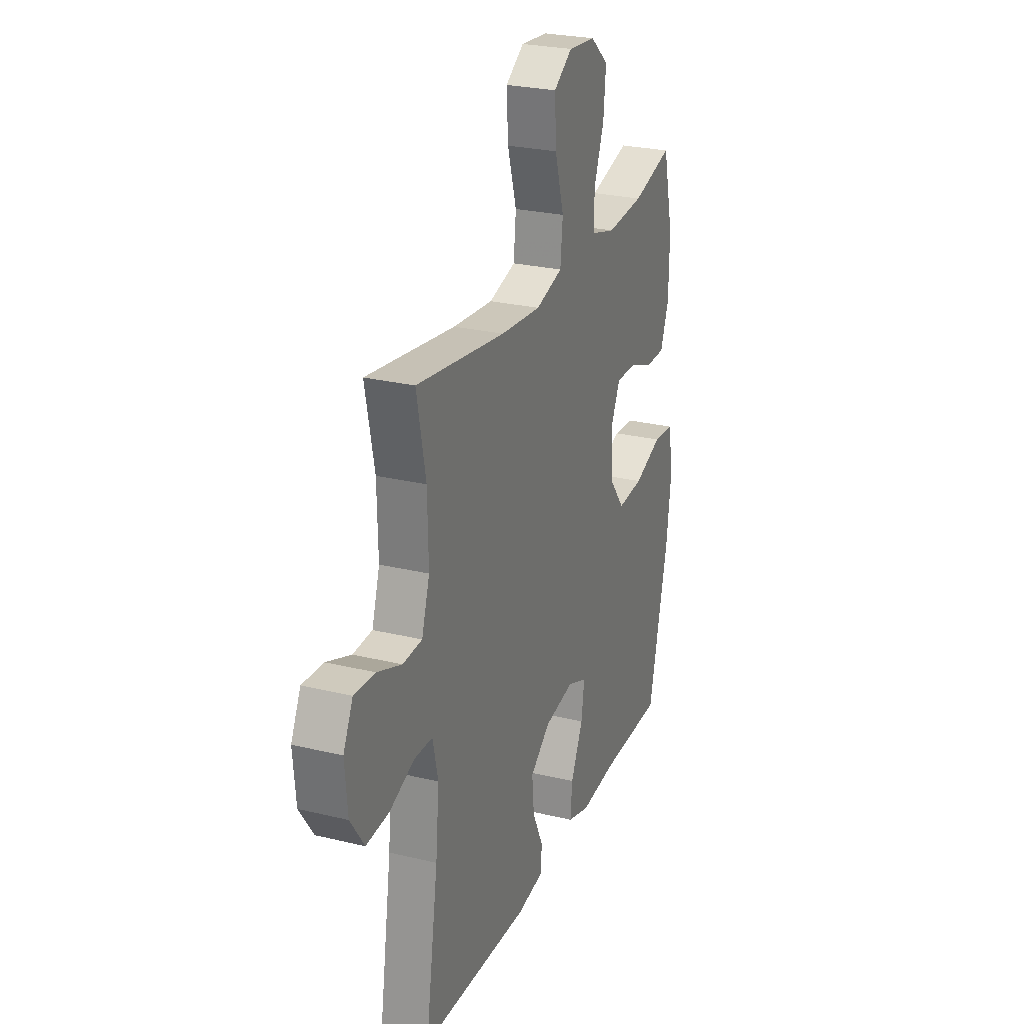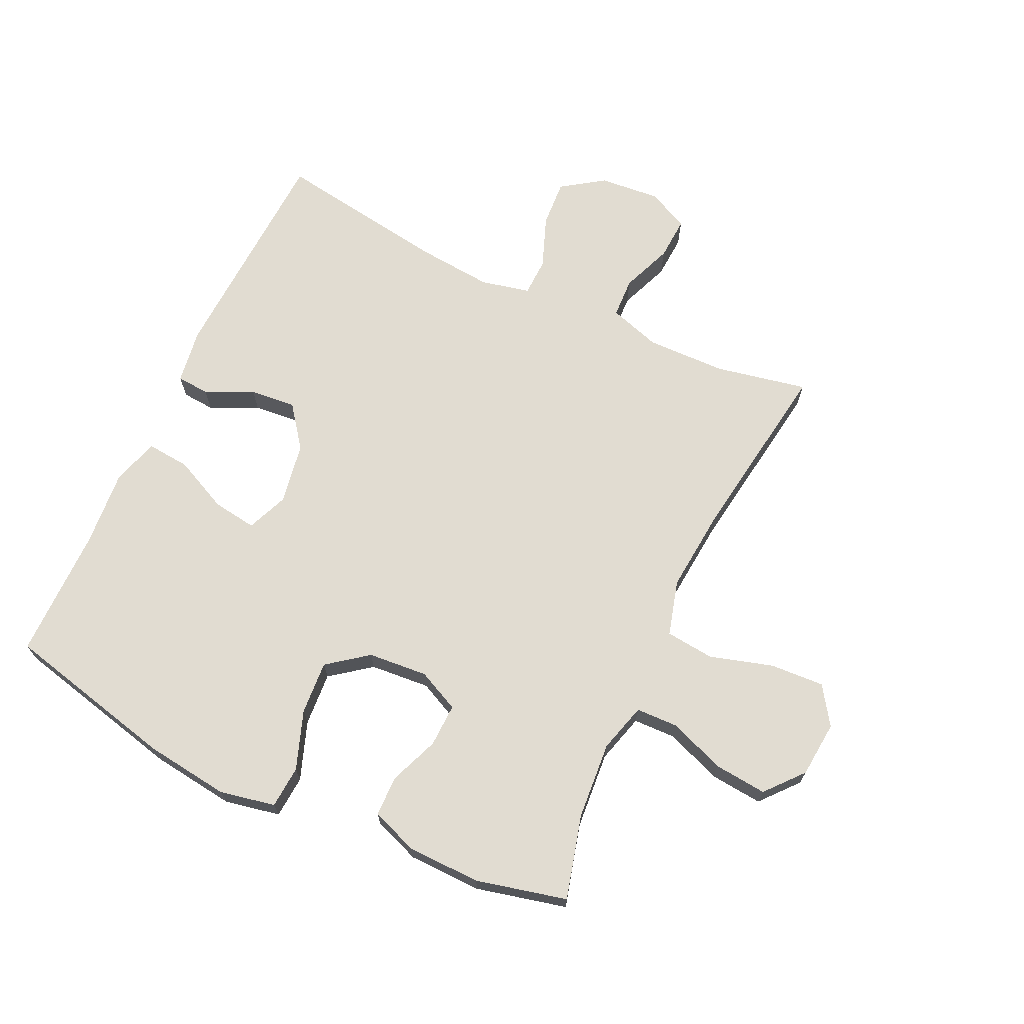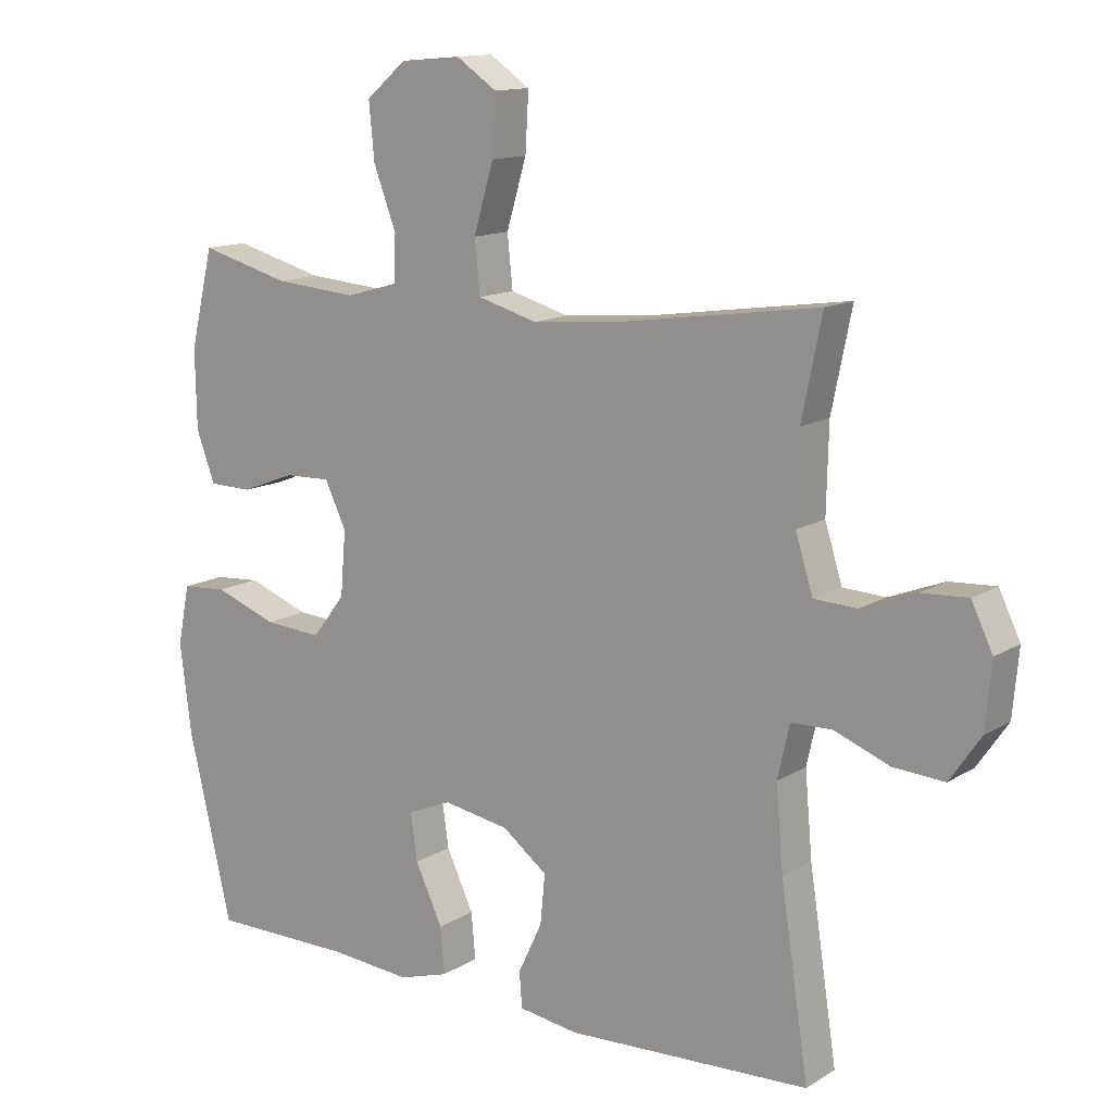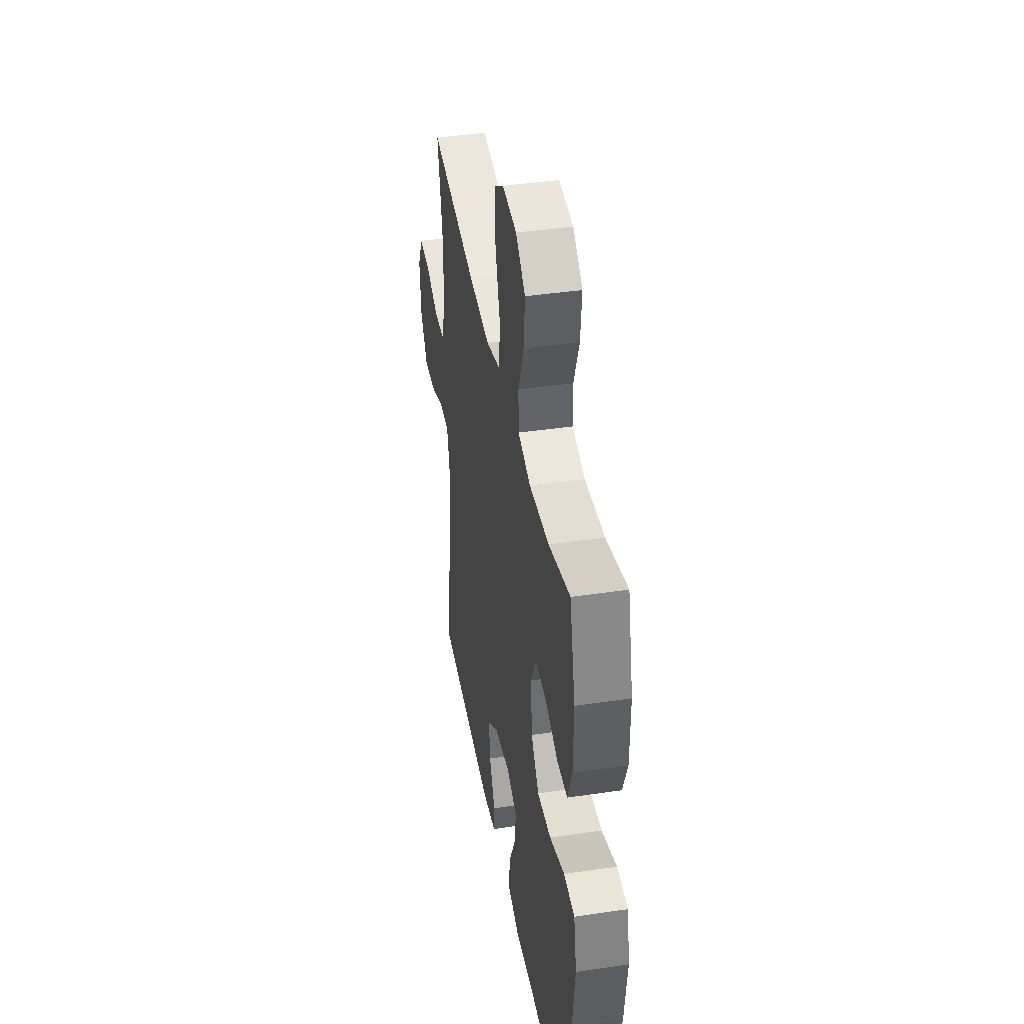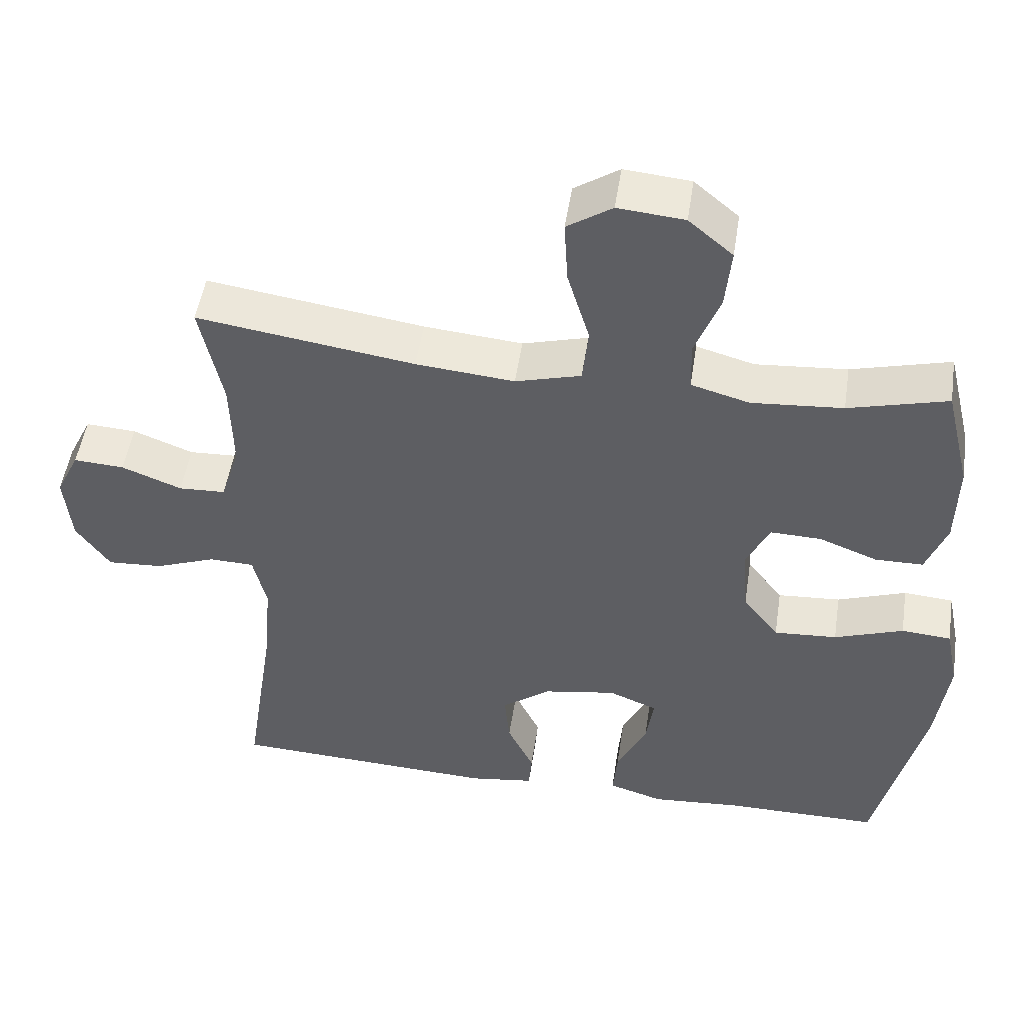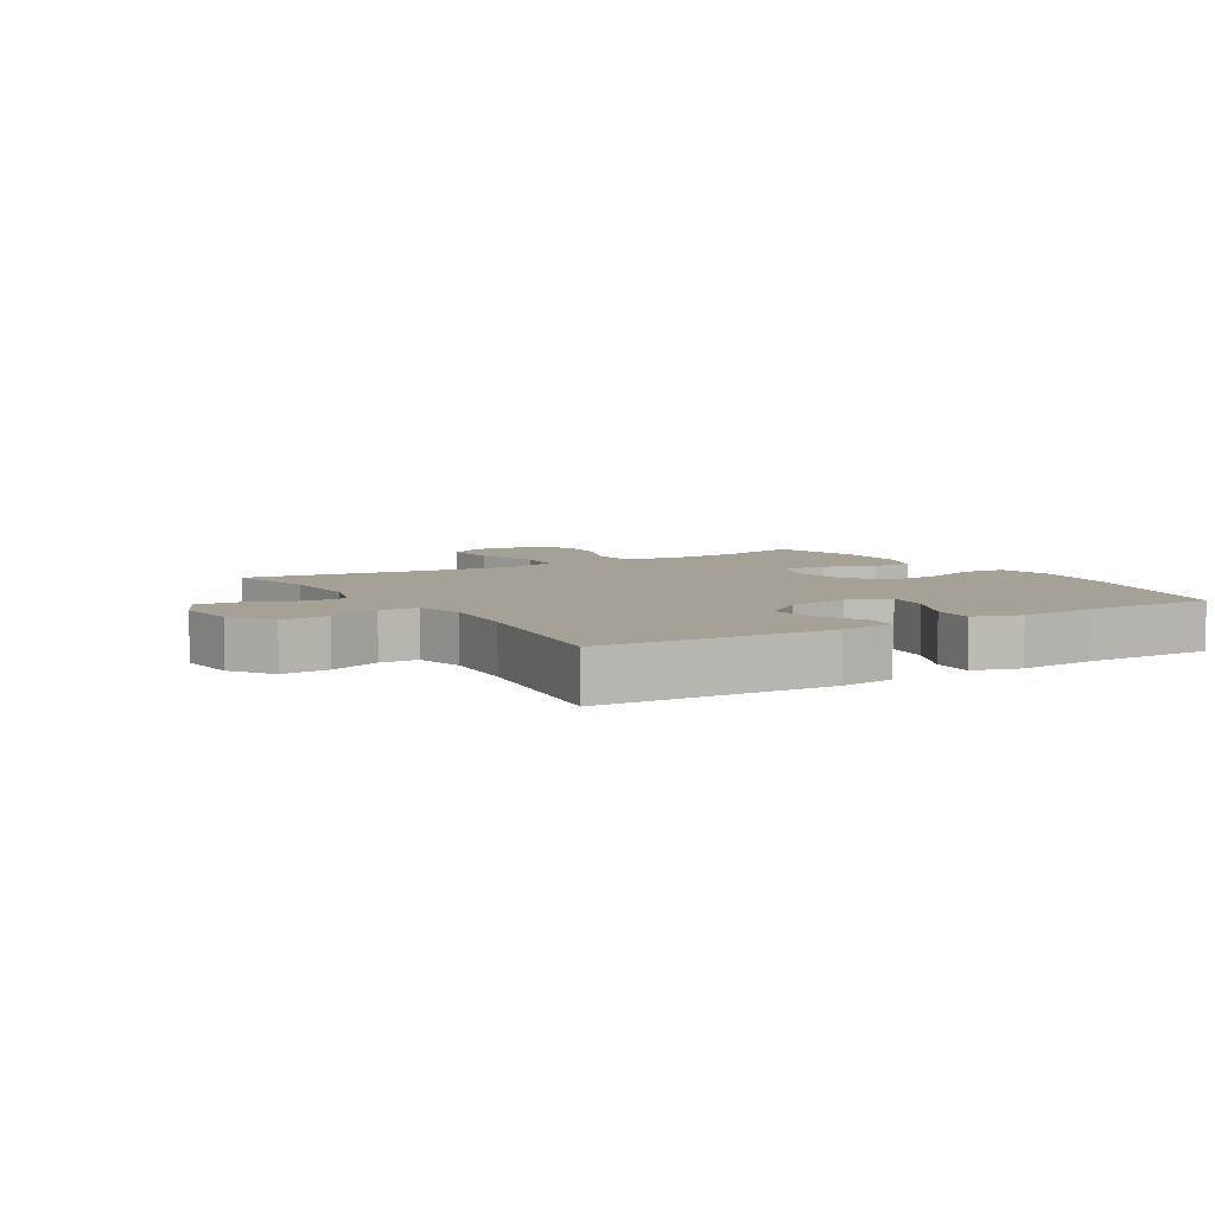
<metadata>
{"format":"obj","ext":"obj","renderer":"f3d","projection":"perspective","resolution":1024,"background":"white","views":[{"elev":26.0,"azim":111.0,"up":"+Z"},{"elev":69.0,"azim":-64.8,"up":"+Y"},{"elev":13.3,"azim":36.4,"up":"+Z"},{"elev":41.0,"azim":-100.2,"up":"+Z"},{"elev":50.3,"azim":-171.4,"up":"+Z"},{"elev":6.1,"azim":148.6,"up":"+Y"}]}
</metadata>
<code>
v -0.5 0.07 0.5
v -0.366 0.07 0.464
v -0.242 0.07 0.454
v -0.163 0.07 0.476
v -0.161 0.07 0.544
v -0.195 0.07 0.634
v -0.203 0.07 0.718
v -0.143 0.07 0.769
v -0.053 0.07 0.777
v 0.008 0.07 0.736
v 0.003 0.07 0.649
v -0.027 0.07 0.548
v -0.019 0.07 0.47
v 0.07 0.07 0.445
v 0.204 0.07 0.457
v 0.5 0.07 0.5
v 0.47 0.07 0.353
v 0.467 0.07 0.225
v 0.493 0.07 0.142
v 0.557 0.07 0.139
v 0.639 0.07 0.171
v 0.708 0.07 0.175
v 0.74 0.07 0.109
v 0.731 0.07 0.011
v 0.685 0.07 -0.056
v 0.609 0.07 -0.051
v 0.526 0.07 -0.019
v 0.465 0.07 -0.021
v 0.447 0.07 -0.1
v 0.458 0.07 -0.224
v 0.5 0.07 -0.5
v 0.135 0.07 -0.517
v 0.046 0.07 -0.504
v 0.042 0.07 -0.451
v 0.078 0.07 -0.375
v 0.085 0.07 -0.301
v 0.018 0.07 -0.25
v -0.081 0.07 -0.233
v -0.147 0.07 -0.26
v -0.137 0.07 -0.331
v -0.096 0.07 -0.418
v -0.09 0.07 -0.487
v -0.165 0.07 -0.51
v -0.288 0.07 -0.5
v -0.5 0.07 -0.5
v -0.565 0.07 -0.222
v -0.582 0.07 -0.087
v -0.564 0.07 0.002
v -0.496 0.07 0.007
v -0.402 0.07 -0.027
v -0.316 0.07 -0.033
v -0.267 0.07 0.031
v -0.259 0.07 0.127
v -0.291 0.07 0.194
v -0.36 0.07 0.192
v -0.44 0.07 0.161
v -0.505 0.07 0.162
v -0.533 0.07 0.237
v -0.535 0.07 0.355
v -0.5 0 0.5
v -0.366 0 0.464
v -0.242 0 0.454
v -0.163 0 0.476
v -0.161 0 0.544
v -0.195 0 0.634
v -0.203 0 0.718
v -0.143 0 0.769
v -0.053 0 0.777
v 0.008 0 0.736
v 0.003 0 0.649
v -0.027 0 0.548
v -0.019 0 0.47
v 0.07 0 0.445
v 0.204 0 0.457
v 0.5 0 0.5
v 0.47 0 0.353
v 0.467 0 0.225
v 0.493 0 0.142
v 0.557 0 0.139
v 0.639 0 0.171
v 0.708 0 0.175
v 0.74 0 0.109
v 0.731 0 0.011
v 0.685 0 -0.056
v 0.609 0 -0.051
v 0.526 0 -0.019
v 0.465 0 -0.021
v 0.447 0 -0.1
v 0.458 0 -0.224
v 0.5 0 -0.5
v 0.135 0 -0.517
v 0.046 0 -0.504
v 0.042 0 -0.451
v 0.078 0 -0.375
v 0.085 0 -0.301
v 0.018 0 -0.25
v -0.081 0 -0.233
v -0.147 0 -0.26
v -0.137 0 -0.331
v -0.096 0 -0.418
v -0.09 0 -0.487
v -0.165 0 -0.51
v -0.288 0 -0.5
v -0.5 0 -0.5
v -0.565 0 -0.222
v -0.582 0 -0.087
v -0.564 0 0.002
v -0.496 0 0.007
v -0.402 0 -0.027
v -0.316 0 -0.033
v -0.267 0 0.031
v -0.259 0 0.127
v -0.291 0 0.194
v -0.36 0 0.192
v -0.44 0 0.161
v -0.505 0 0.162
v -0.533 0 0.237
v -0.535 0 0.355
f 58 59 1 2
f 55 56 57 58
f 54 55 58 2
f 53 54 2 3
f 47 48 49 50
f 47 50 51
f 44 45 46 47
f 44 47 51
f 43 44 51 52
f 40 41 42 43
f 39 40 43 52
f 32 33 34 35
f 30 31 32 35
f 29 30 35 36
f 28 29 36 37
f 24 25 26 27
f 24 27 28
f 23 24 28
f 20 21 22 23
f 19 20 23 28
f 18 19 28 37
f 15 16 17
f 14 15 17 18
f 13 14 18 37
f 9 10 11 12
f 5 6 7 8
f 4 5 8 9
f 53 3 4
f 38 39 52 53
f 13 37 38 53
f 12 13 53
f 4 9 12 53
f 61 60 118 117
f 117 116 115 114
f 61 117 114 113
f 62 61 113 112
f 109 108 107 106
f 110 109 106
f 106 105 104 103
f 110 106 103
f 111 110 103 102
f 102 101 100 99
f 111 102 99 98
f 94 93 92 91
f 94 91 90 89
f 95 94 89 88
f 96 95 88 87
f 86 85 84 83
f 87 86 83
f 87 83 82
f 82 81 80 79
f 87 82 79 78
f 96 87 78 77
f 76 75 74
f 77 76 74 73
f 96 77 73 72
f 71 70 69 68
f 67 66 65 64
f 68 67 64 63
f 63 62 112
f 112 111 98 97
f 112 97 96 72
f 112 72 71
f 112 71 68 63
f 1 60 61 2
f 2 61 62 3
f 3 62 63 4
f 4 63 64 5
f 5 64 65 6
f 6 65 66 7
f 7 66 67 8
f 8 67 68 9
f 9 68 69 10
f 10 69 70 11
f 11 70 71 12
f 12 71 72 13
f 13 72 73 14
f 14 73 74 15
f 15 74 75 16
f 16 75 76 17
f 17 76 77 18
f 18 77 78 19
f 19 78 79 20
f 20 79 80 21
f 21 80 81 22
f 22 81 82 23
f 23 82 83 24
f 24 83 84 25
f 25 84 85 26
f 26 85 86 27
f 27 86 87 28
f 28 87 88 29
f 29 88 89 30
f 30 89 90 31
f 31 90 91 32
f 32 91 92 33
f 33 92 93 34
f 34 93 94 35
f 35 94 95 36
f 36 95 96 37
f 37 96 97 38
f 38 97 98 39
f 39 98 99 40
f 40 99 100 41
f 41 100 101 42
f 42 101 102 43
f 43 102 103 44
f 44 103 104 45
f 45 104 105 46
f 46 105 106 47
f 47 106 107 48
f 48 107 108 49
f 49 108 109 50
f 50 109 110 51
f 51 110 111 52
f 52 111 112 53
f 53 112 113 54
f 54 113 114 55
f 55 114 115 56
f 56 115 116 57
f 57 116 117 58
f 58 117 118 59
f 59 118 60 1

</code>
